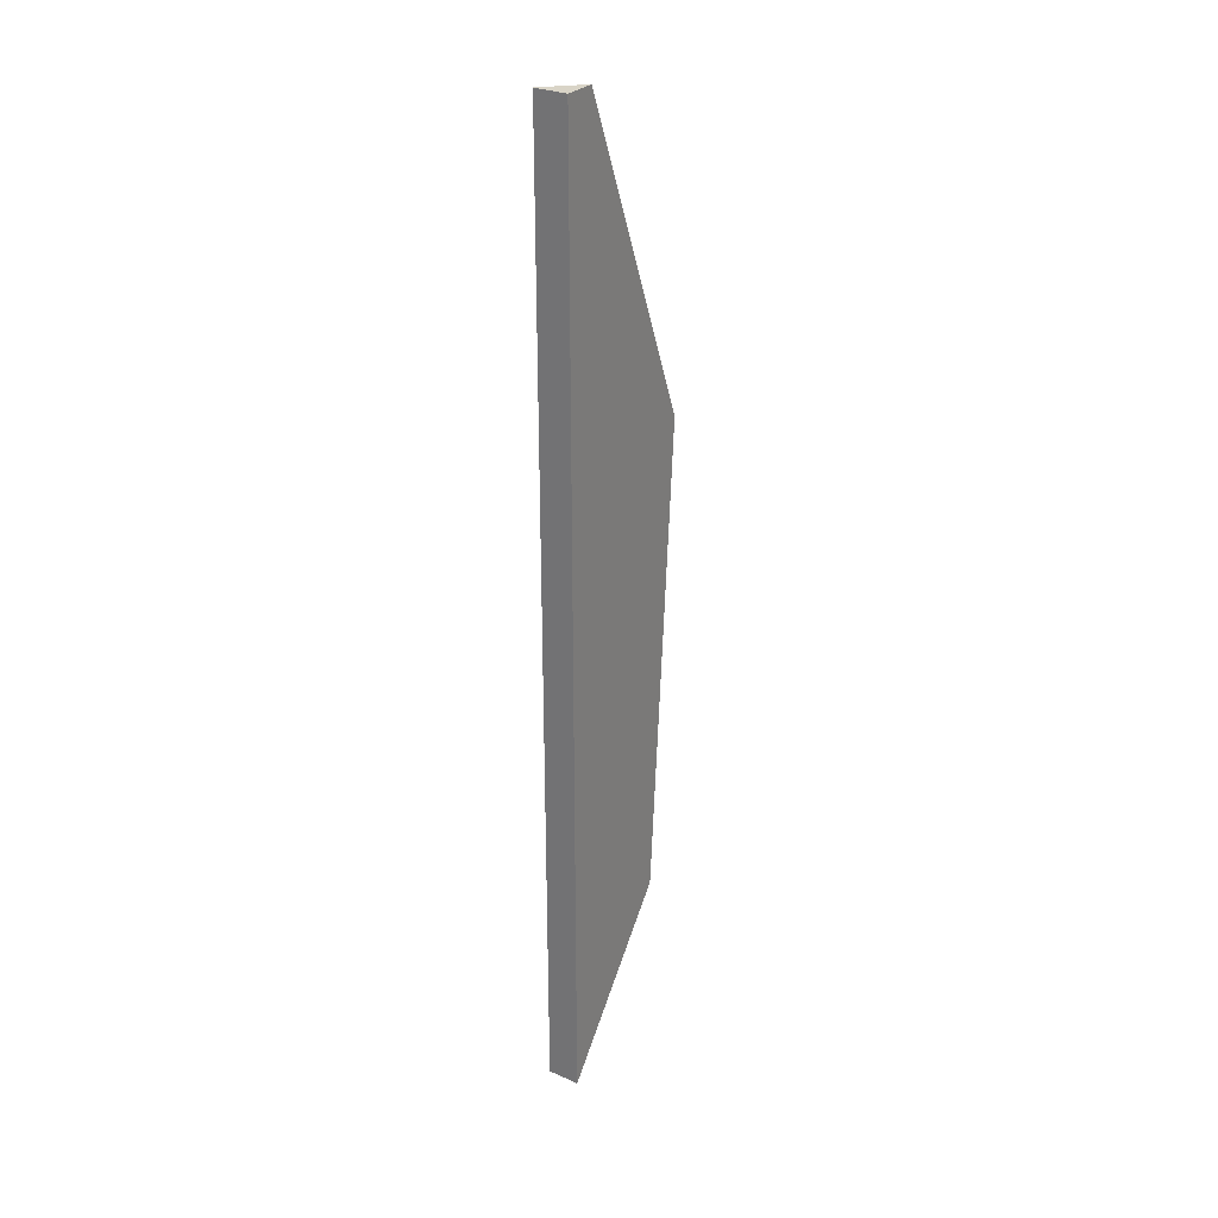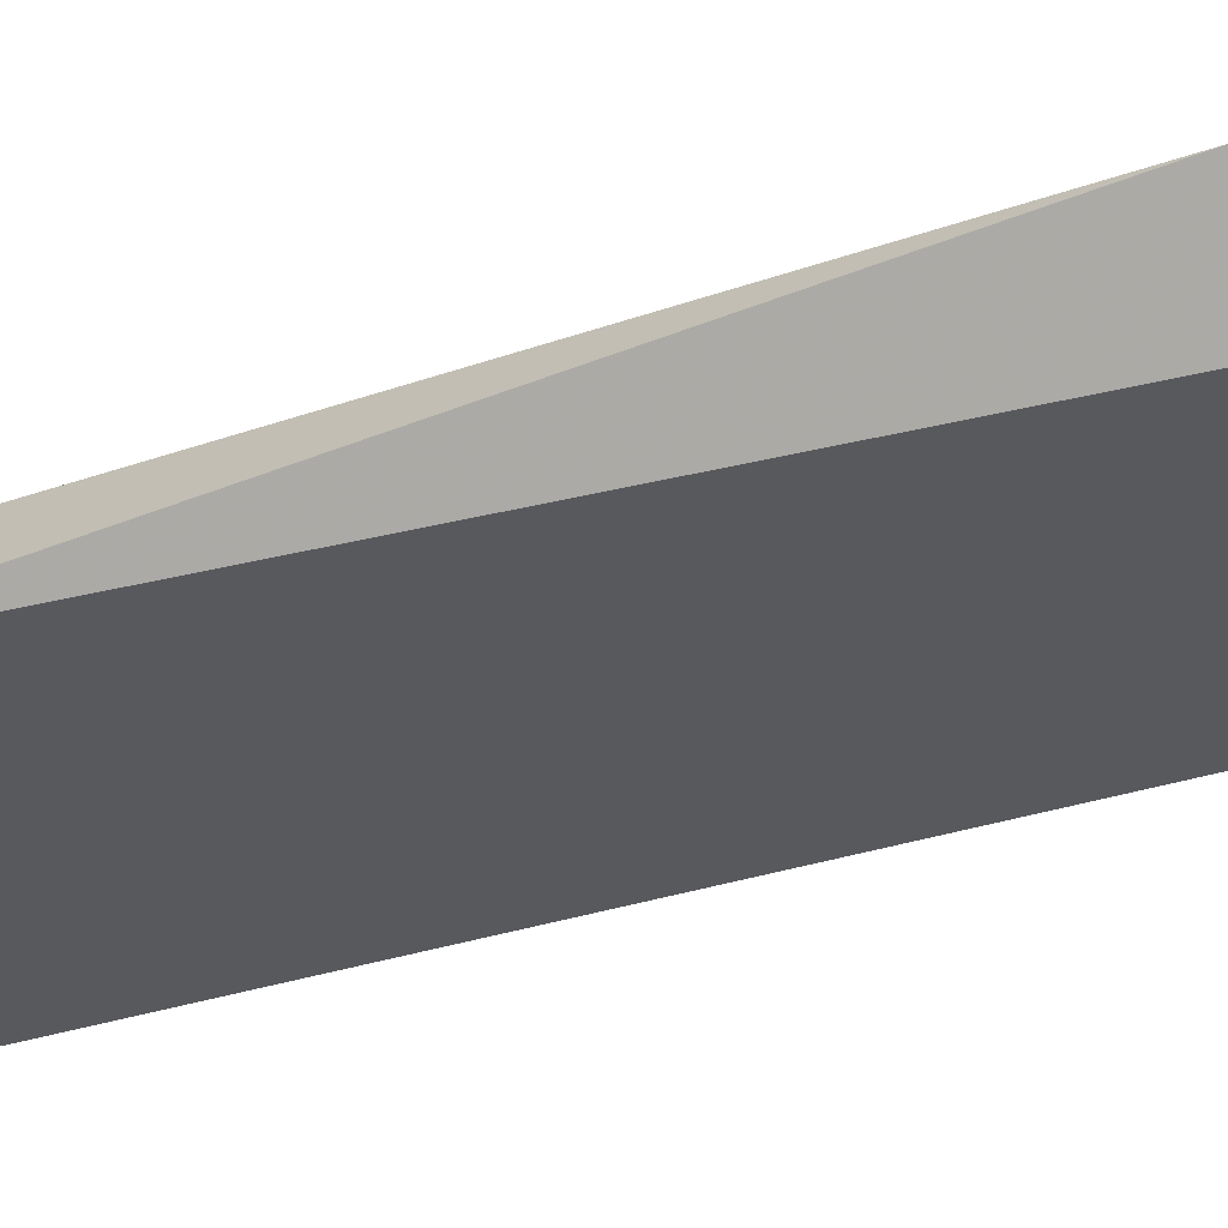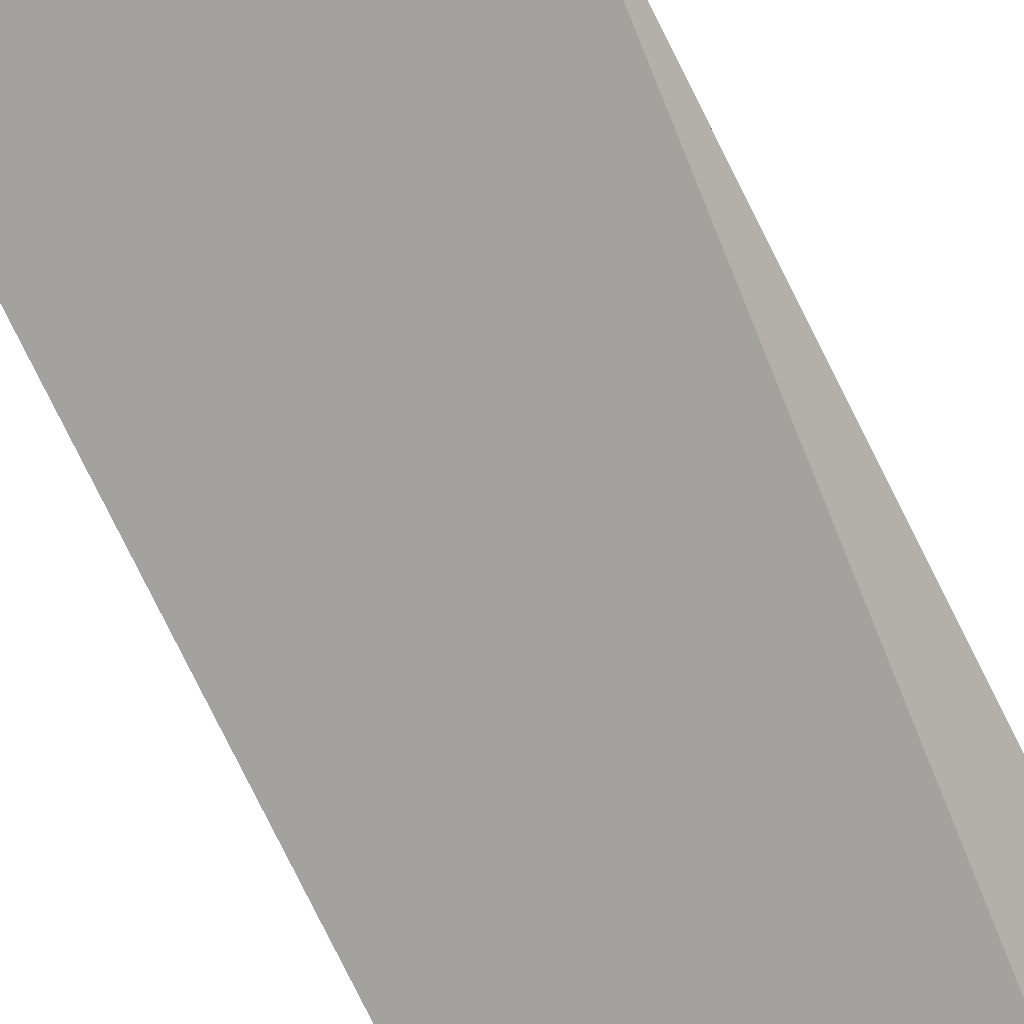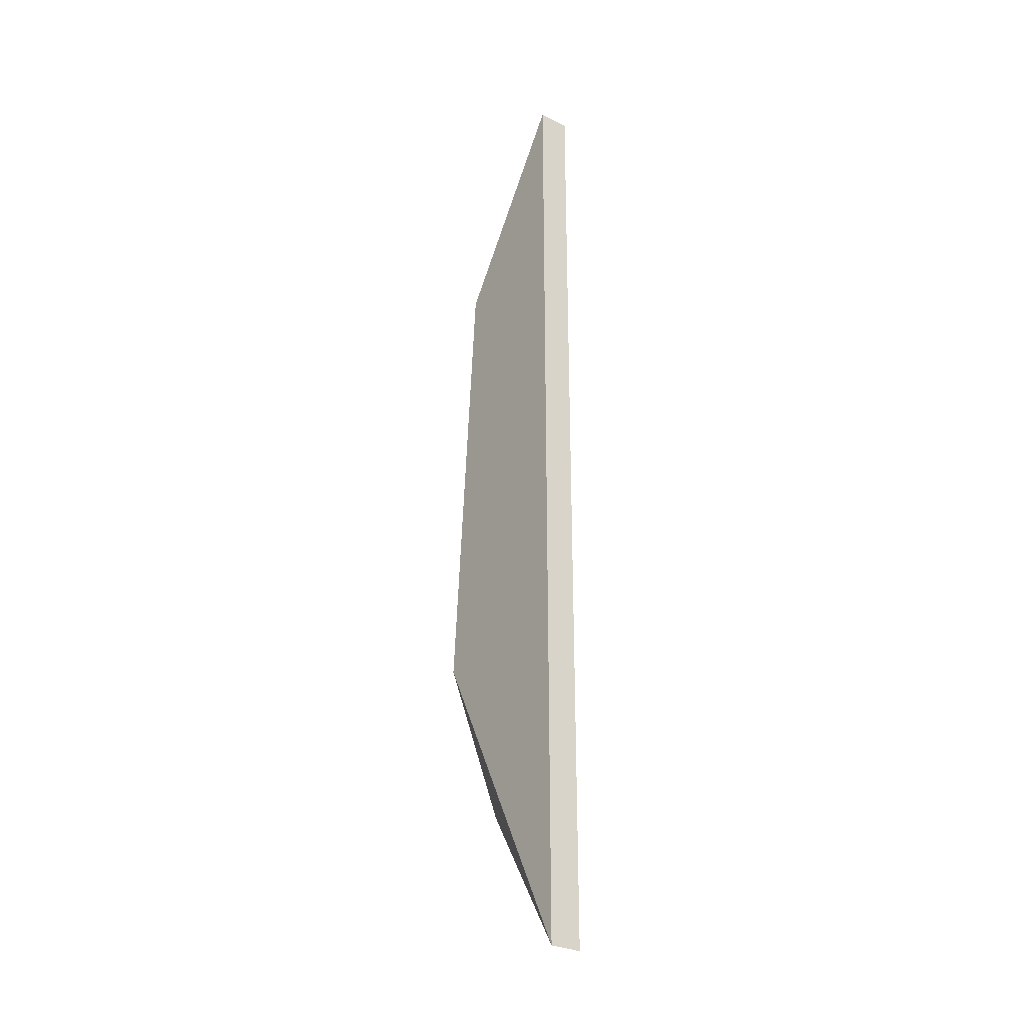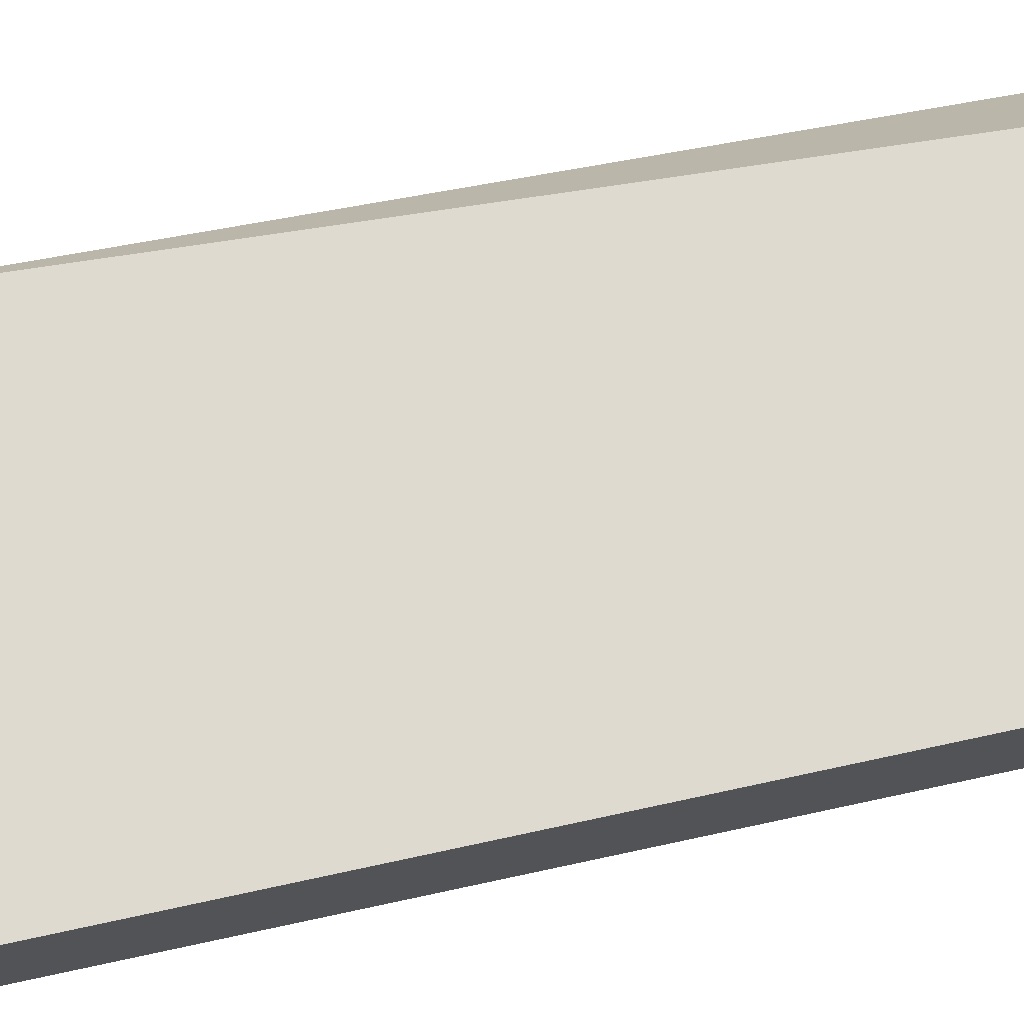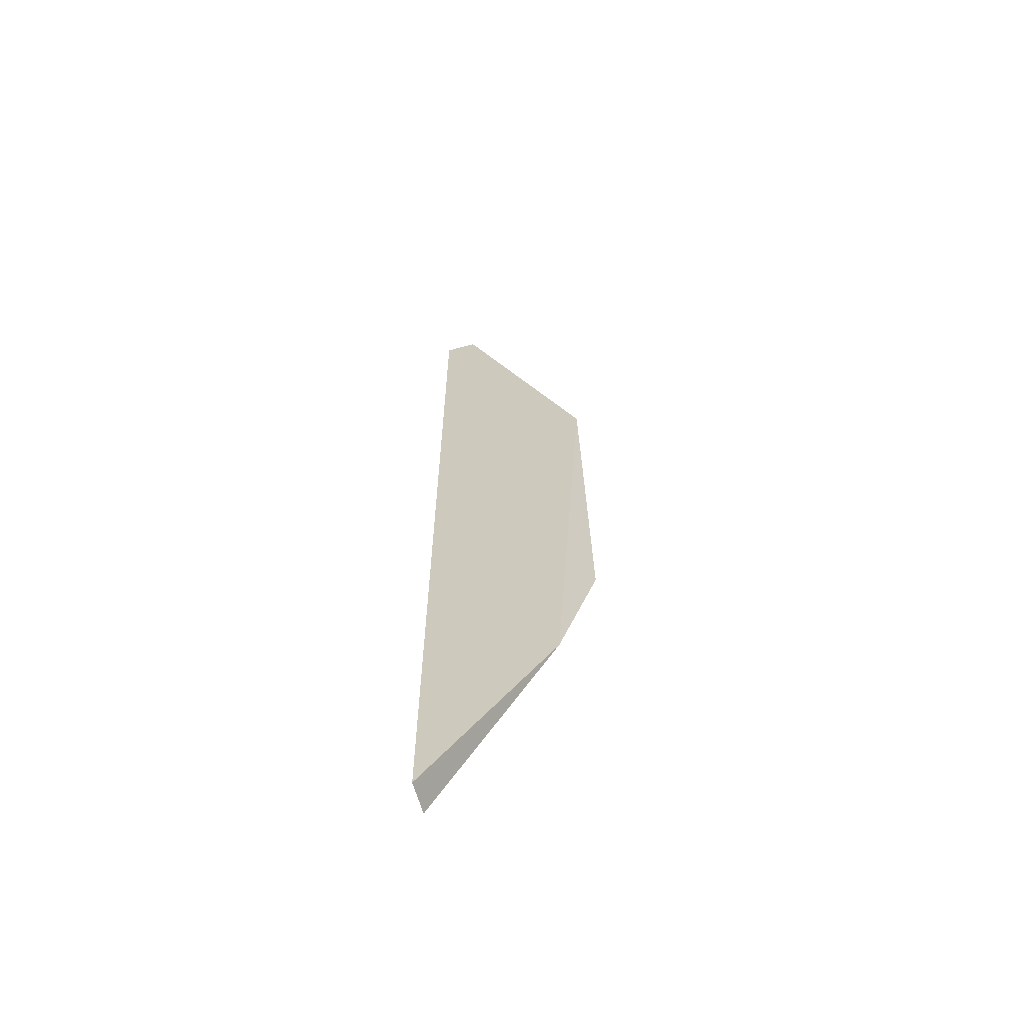
<metadata>
{"format":"obj","ext":"obj","renderer":"f3d","projection":"perspective","resolution":1024,"background":"white","views":[{"elev":28.8,"azim":123.4,"up":"+Z"},{"elev":-29.9,"azim":-64.6,"up":"+Y"},{"elev":-72.5,"azim":-154.4,"up":"+Y"},{"elev":-28.9,"azim":53.2,"up":"+Z"},{"elev":71.0,"azim":77.5,"up":"+Y"},{"elev":-63.4,"azim":-164.3,"up":"+Z"}]}
</metadata>
<code>
v -0.000696 0.03853 0.009965
v -0.004633 0.03853 -0.02284
v -0.004633 0.03722 0.002091
v -0.005946 0.03853 -0.003162
v -0.005946 0.03722 -0.01628
v 0.000616 0.03853 -0.02941
v 0.000616 0.03853 0.009965
v 0.000616 0.03722 -0.02941
v 0.000616 0.03722 0.009965
f 4 5 3
f 1 7 6
f 7 1 9
f 6 7 9
f 1 6 4
f 9 5 8
f 6 9 8
f 4 6 2
f 5 4 2
f 8 5 2
f 6 8 2
f 5 9 3
f 9 1 3
f 1 4 3

</code>
